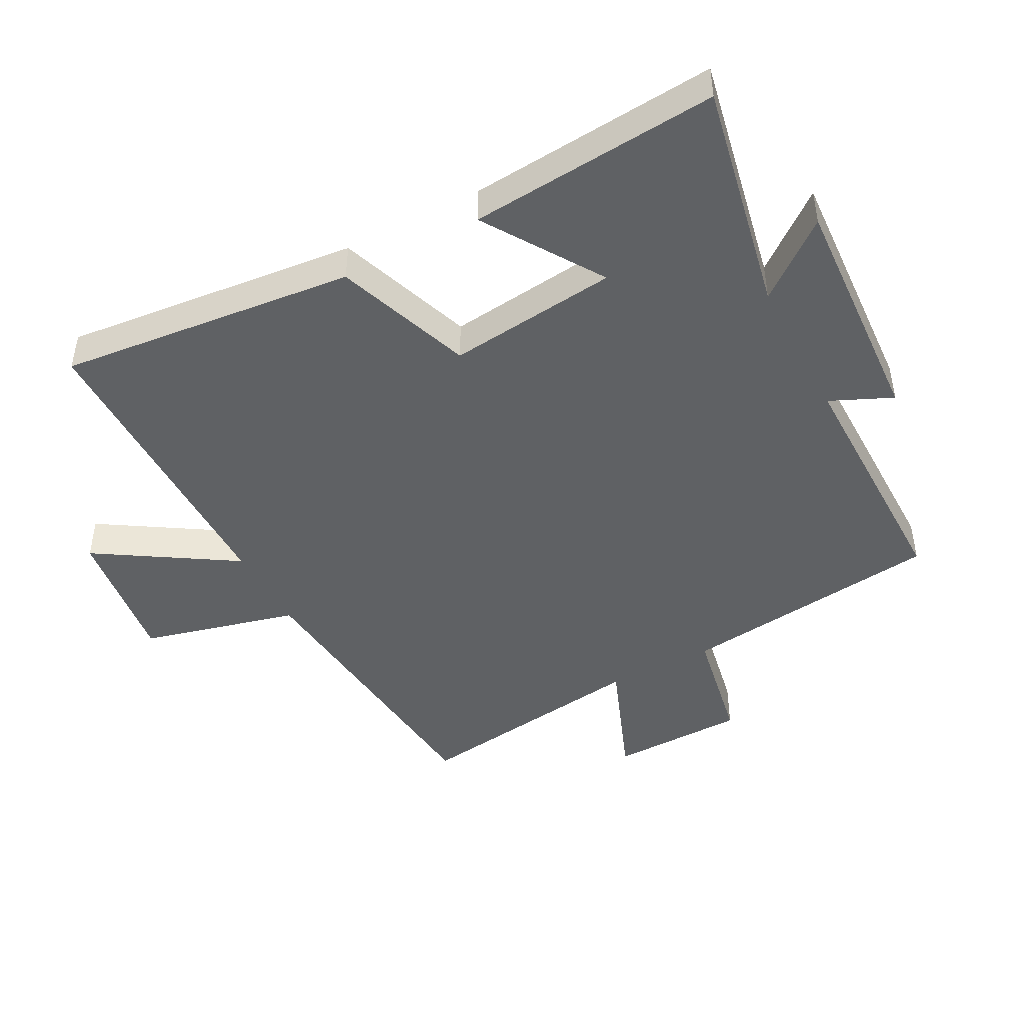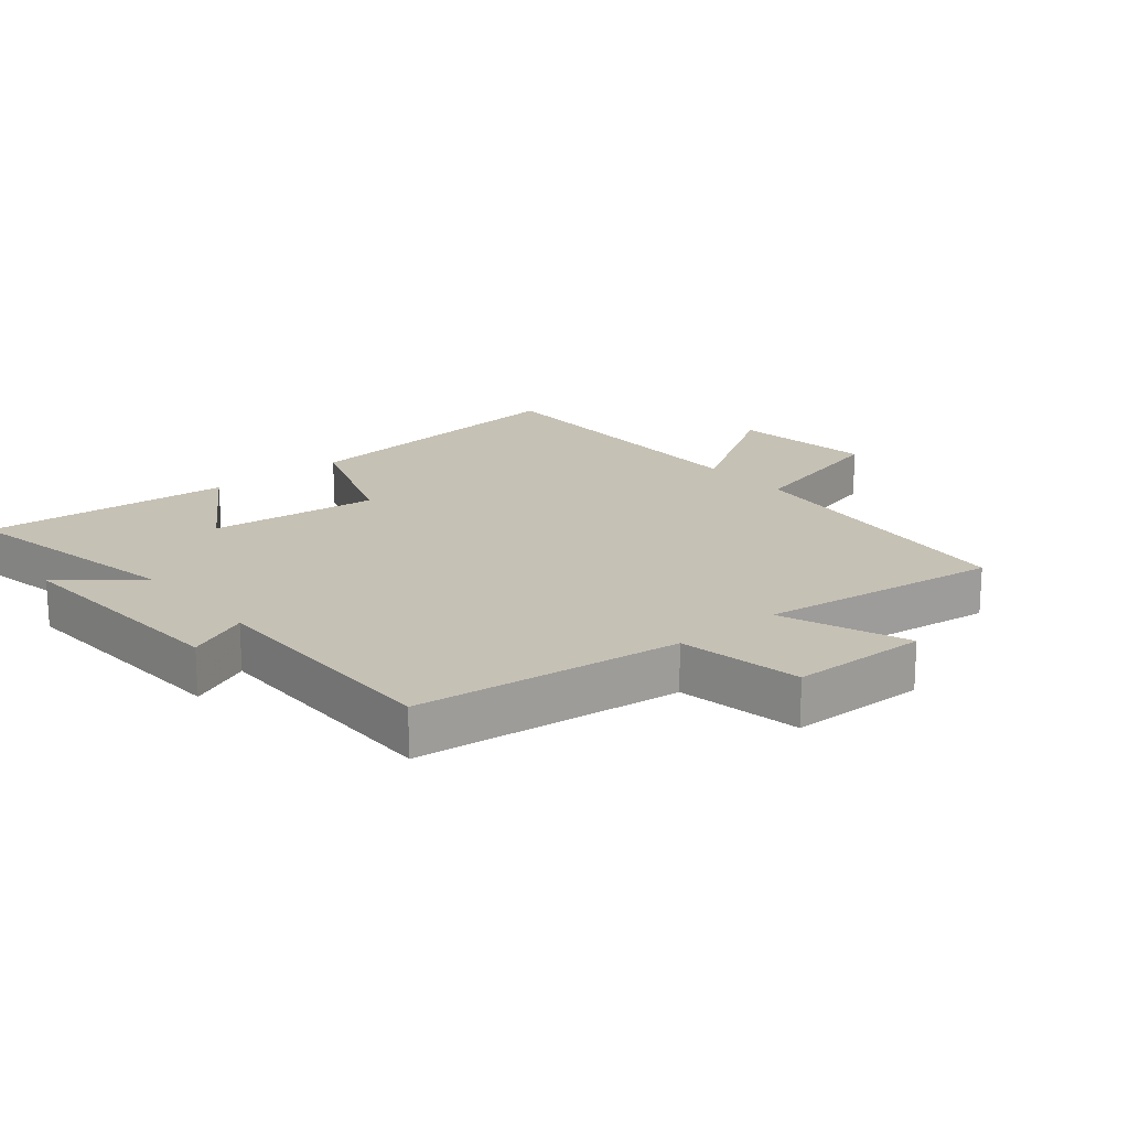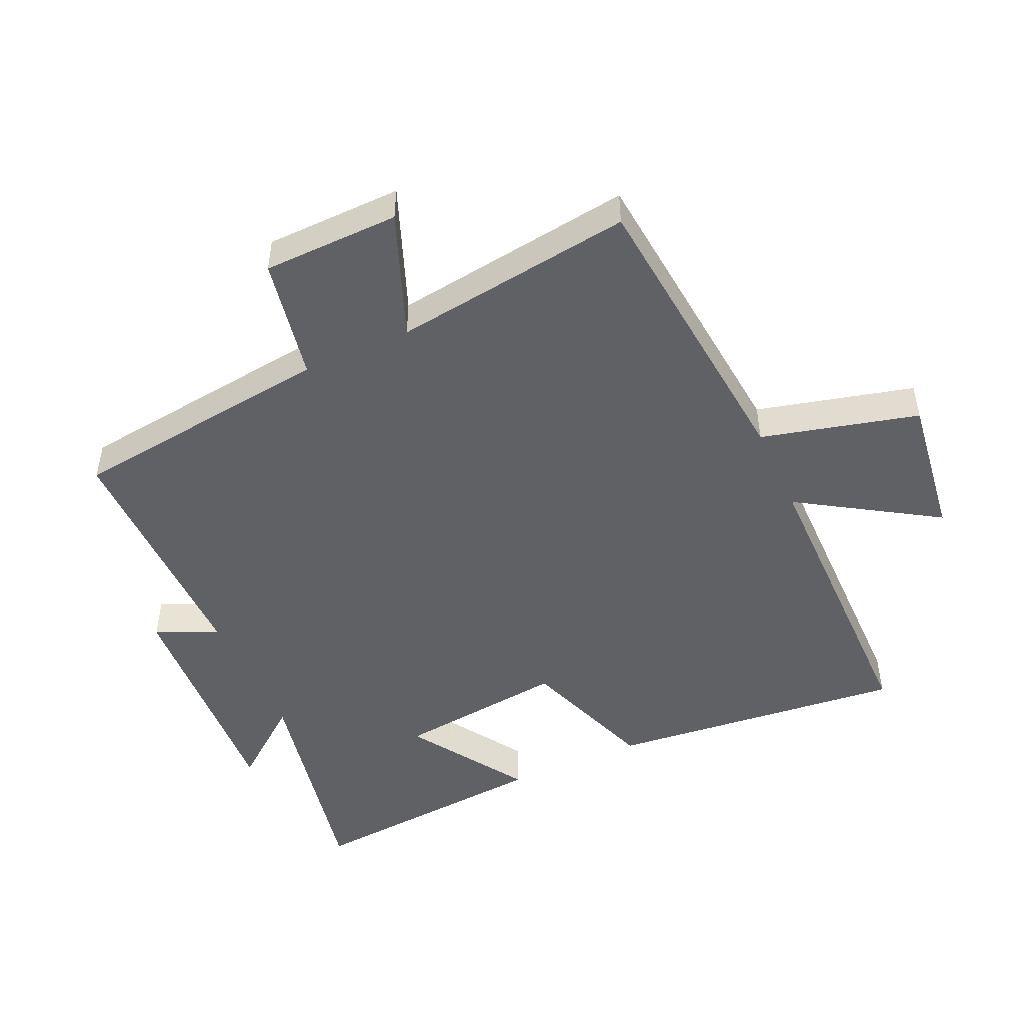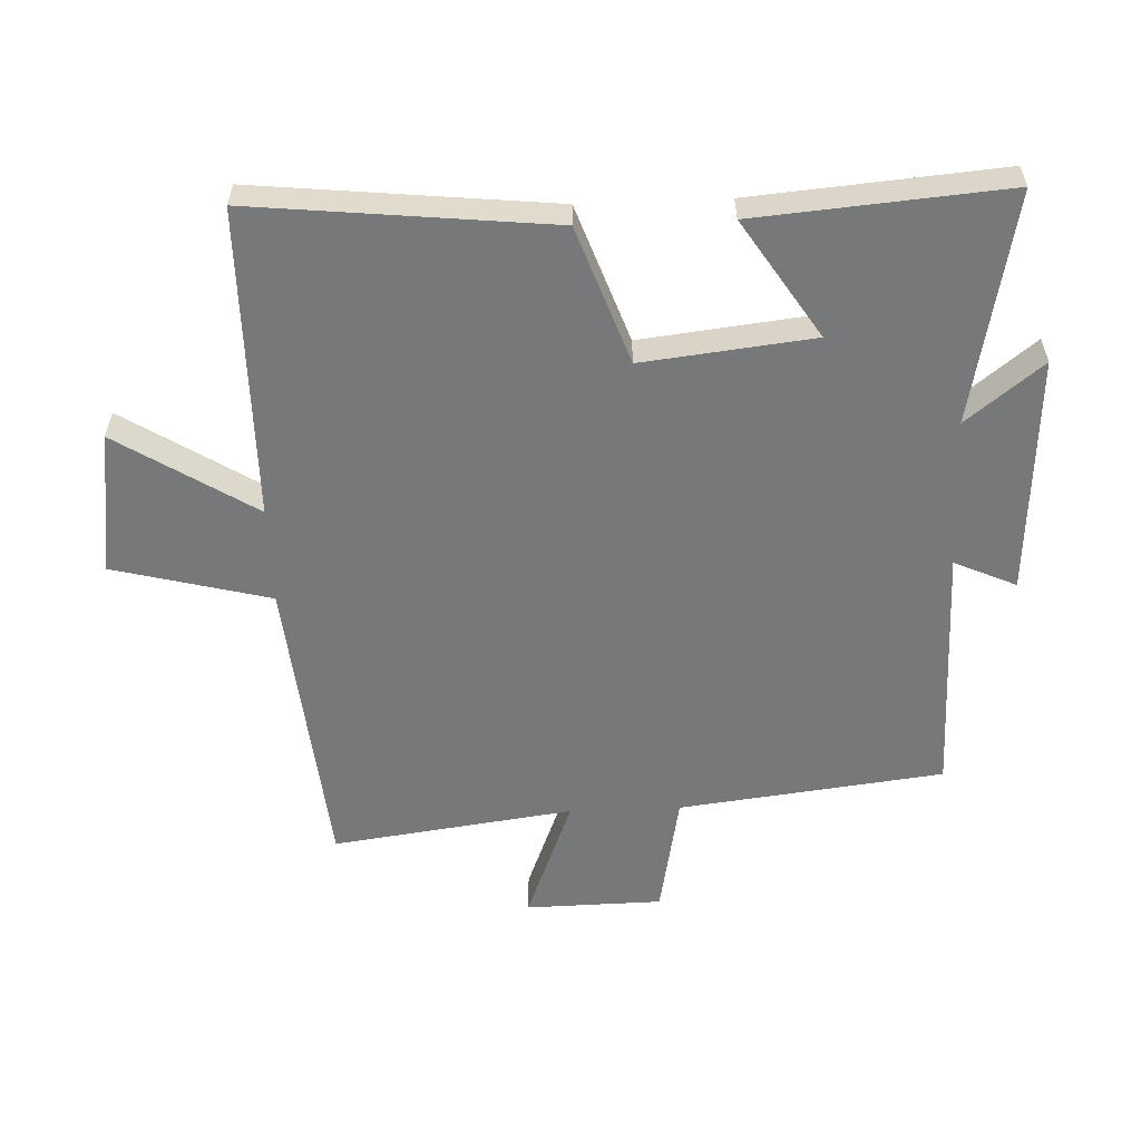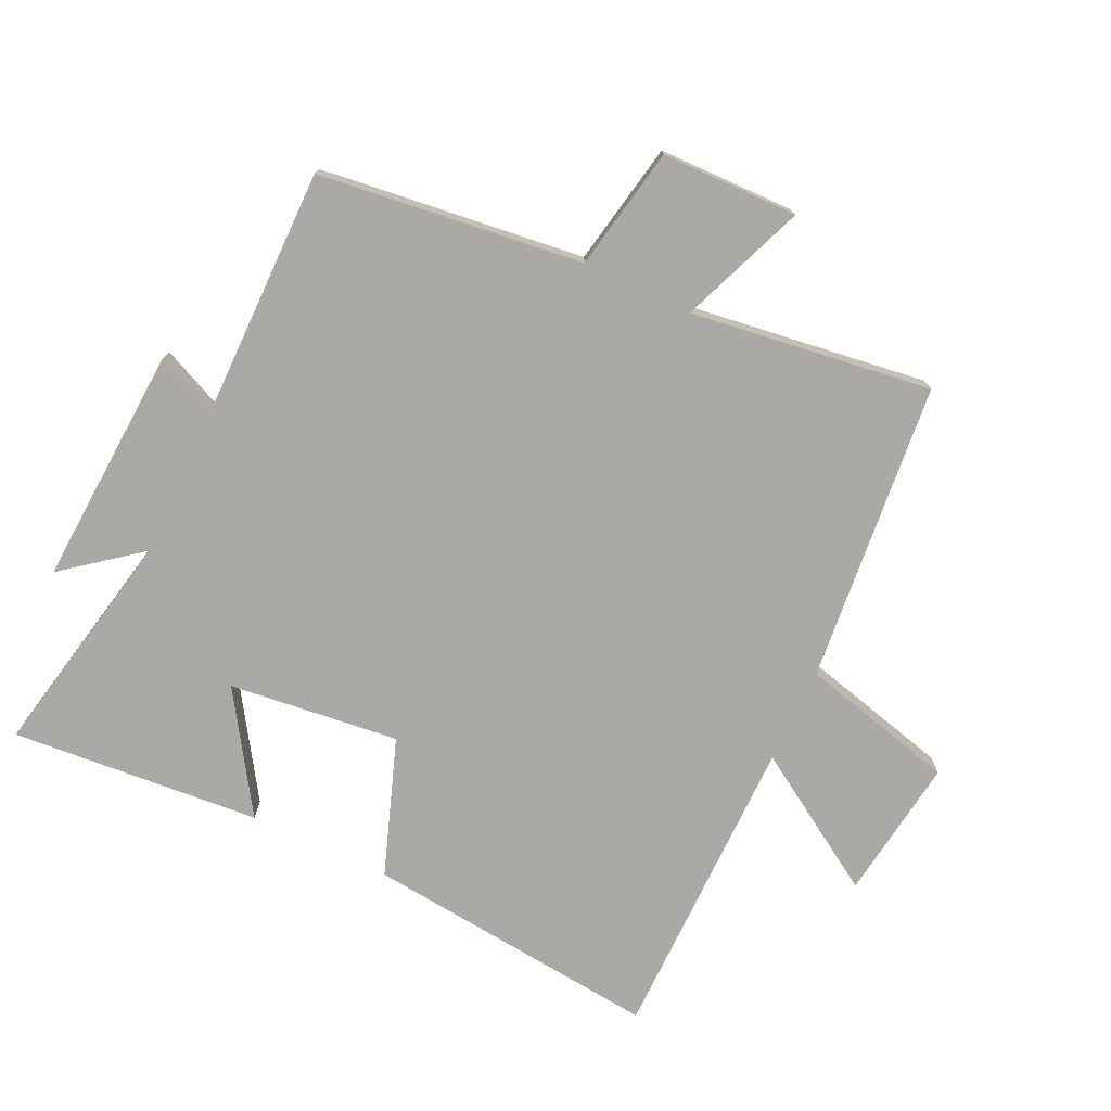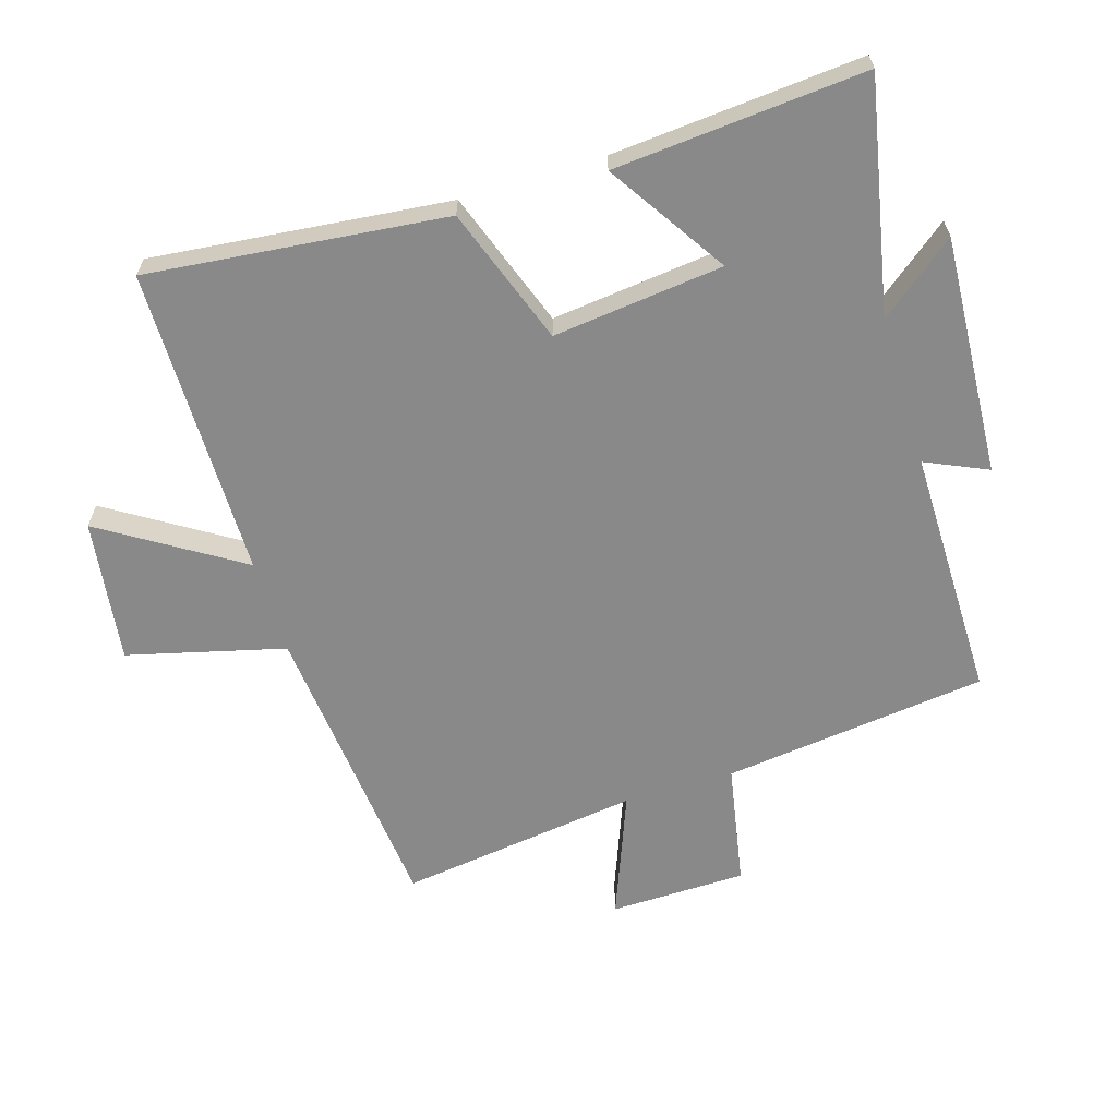
<metadata>
{"format":"obj","ext":"obj","renderer":"f3d","projection":"perspective","resolution":1024,"background":"white","views":[{"elev":-45.8,"azim":-62.1,"up":"+Y"},{"elev":18.8,"azim":50.3,"up":"+Y"},{"elev":-48.6,"azim":114.4,"up":"+Y"},{"elev":-57.3,"azim":-87.7,"up":"+Y"},{"elev":-75.5,"azim":64.7,"up":"+Y"},{"elev":-63.1,"azim":-73.0,"up":"+Y"}]}
</metadata>
<code>
v -0.548 0.07 -0.498
v -0.5 0.07 -0.037
v -0.288 0.07 0.039
v -0.318 0.07 0.303
v -0.5 0.07 0.185
v -0.532 0.07 0.572
v -0.174 0.07 0.5
v -0.267 0.07 0.618
v 0.103 0.07 0.596
v 0.06 0.07 0.5
v 0.45 0.07 0.502
v 0.5 0.07 0.092
v 0.691 0.07 0.056
v 0.695 0.07 -0.156
v 0.5 0.07 -0.08
v 0.551 0.07 -0.454
v 0.083 0.07 -0.5
v 0.021 0.07 -0.743
v -0.201 0.07 -0.713
v -0.067 0.07 -0.5
v -0.548 0 -0.498
v -0.5 0 -0.037
v -0.288 0 0.039
v -0.318 0 0.303
v -0.5 0 0.185
v -0.532 0 0.572
v -0.174 0 0.5
v -0.267 0 0.618
v 0.103 0 0.596
v 0.06 0 0.5
v 0.45 0 0.502
v 0.5 0 0.092
v 0.691 0 0.056
v 0.695 0 -0.156
v 0.5 0 -0.08
v 0.551 0 -0.454
v 0.083 0 -0.5
v 0.021 0 -0.743
v -0.201 0 -0.713
v -0.067 0 -0.5
f 17 18 19 20
f 1 2 3
f 20 1 3
f 17 20 3
f 16 17 3
f 15 16 3
f 12 13 14 15
f 15 3 4
f 12 15 4
f 11 12 4
f 10 11 4
f 7 8 9 10
f 7 10 4
f 4 5 6 7
f 40 39 38 37
f 23 22 21
f 23 21 40
f 23 40 37
f 23 37 36
f 23 36 35
f 35 34 33 32
f 24 23 35
f 24 35 32
f 24 32 31
f 24 31 30
f 30 29 28 27
f 24 30 27
f 27 26 25 24
f 1 21 22 2
f 2 22 23 3
f 3 23 24 4
f 4 24 25 5
f 5 25 26 6
f 6 26 27 7
f 7 27 28 8
f 8 28 29 9
f 9 29 30 10
f 10 30 31 11
f 11 31 32 12
f 12 32 33 13
f 13 33 34 14
f 14 34 35 15
f 15 35 36 16
f 16 36 37 17
f 17 37 38 18
f 18 38 39 19
f 19 39 40 20
f 20 40 21 1

</code>
